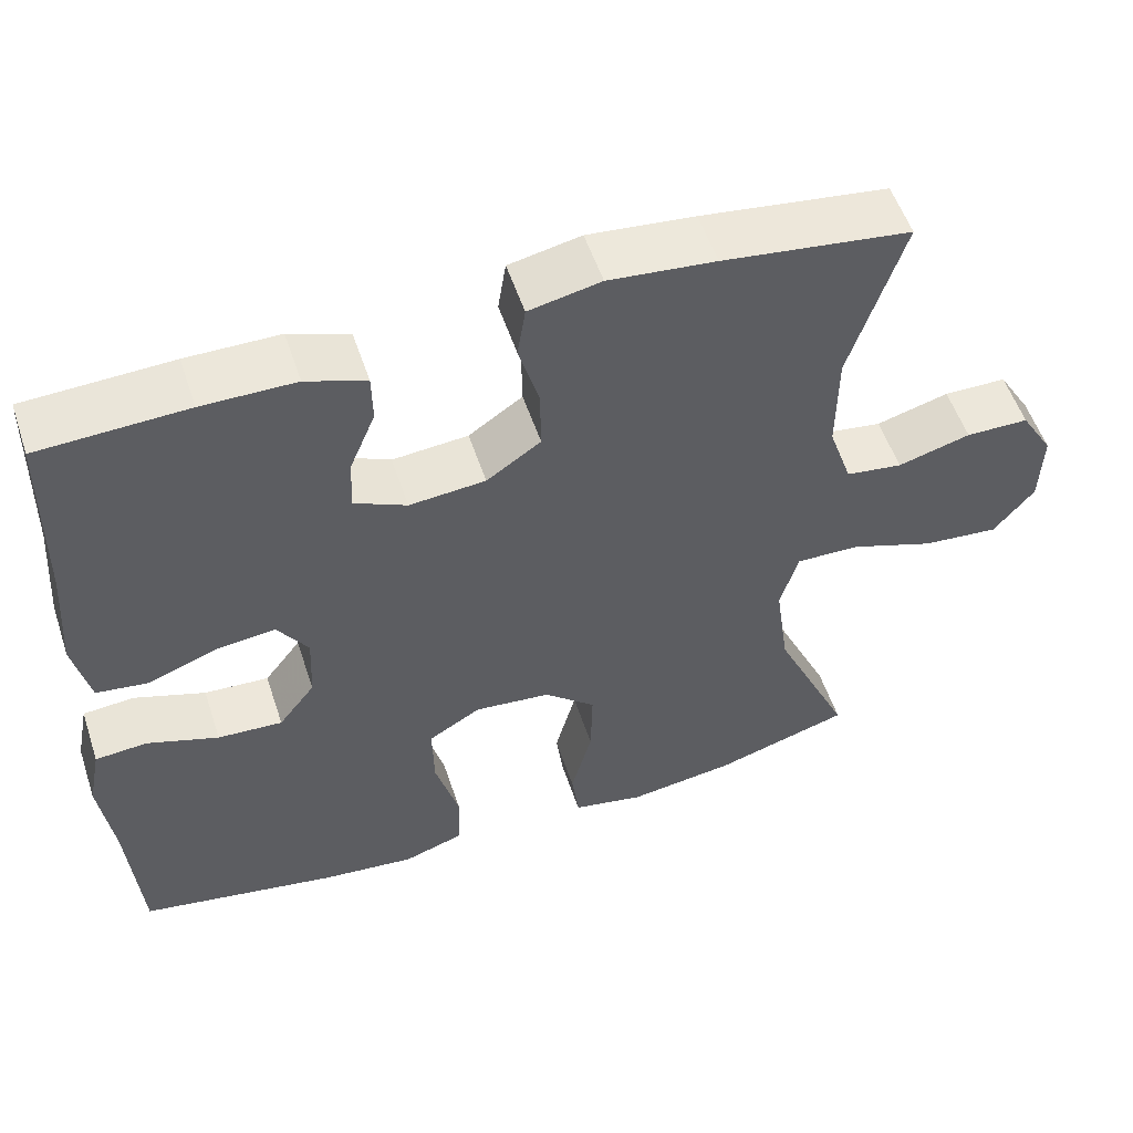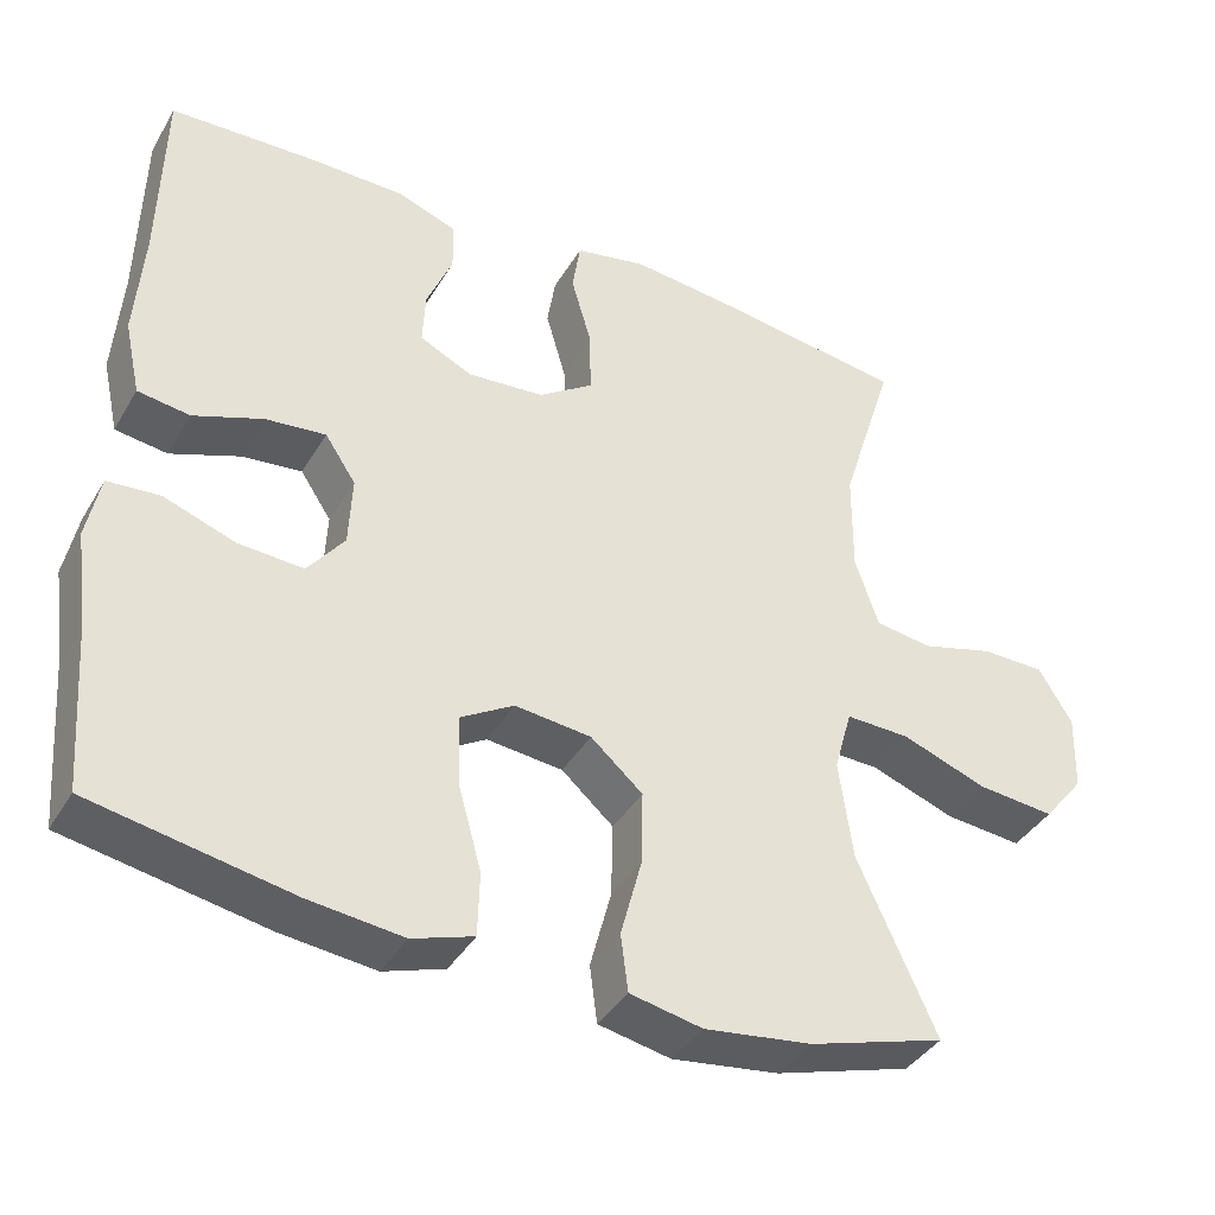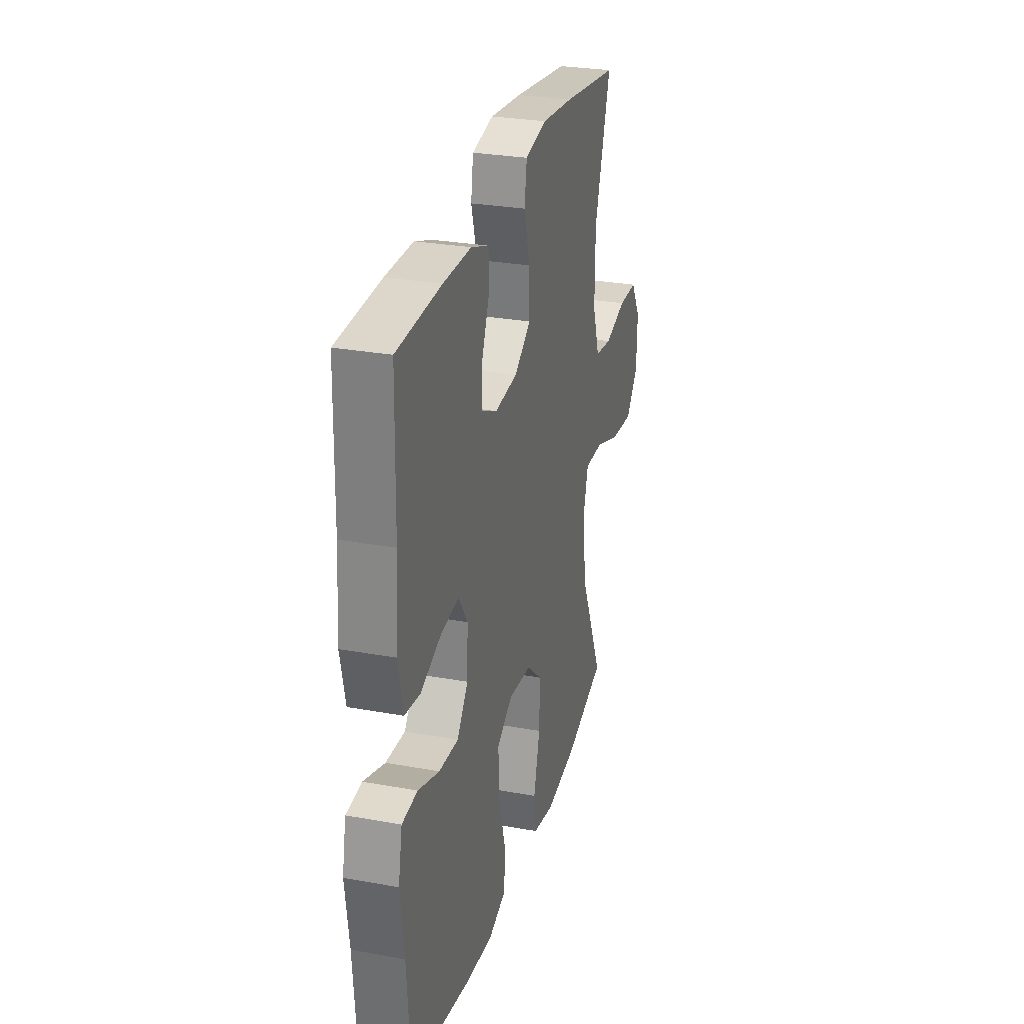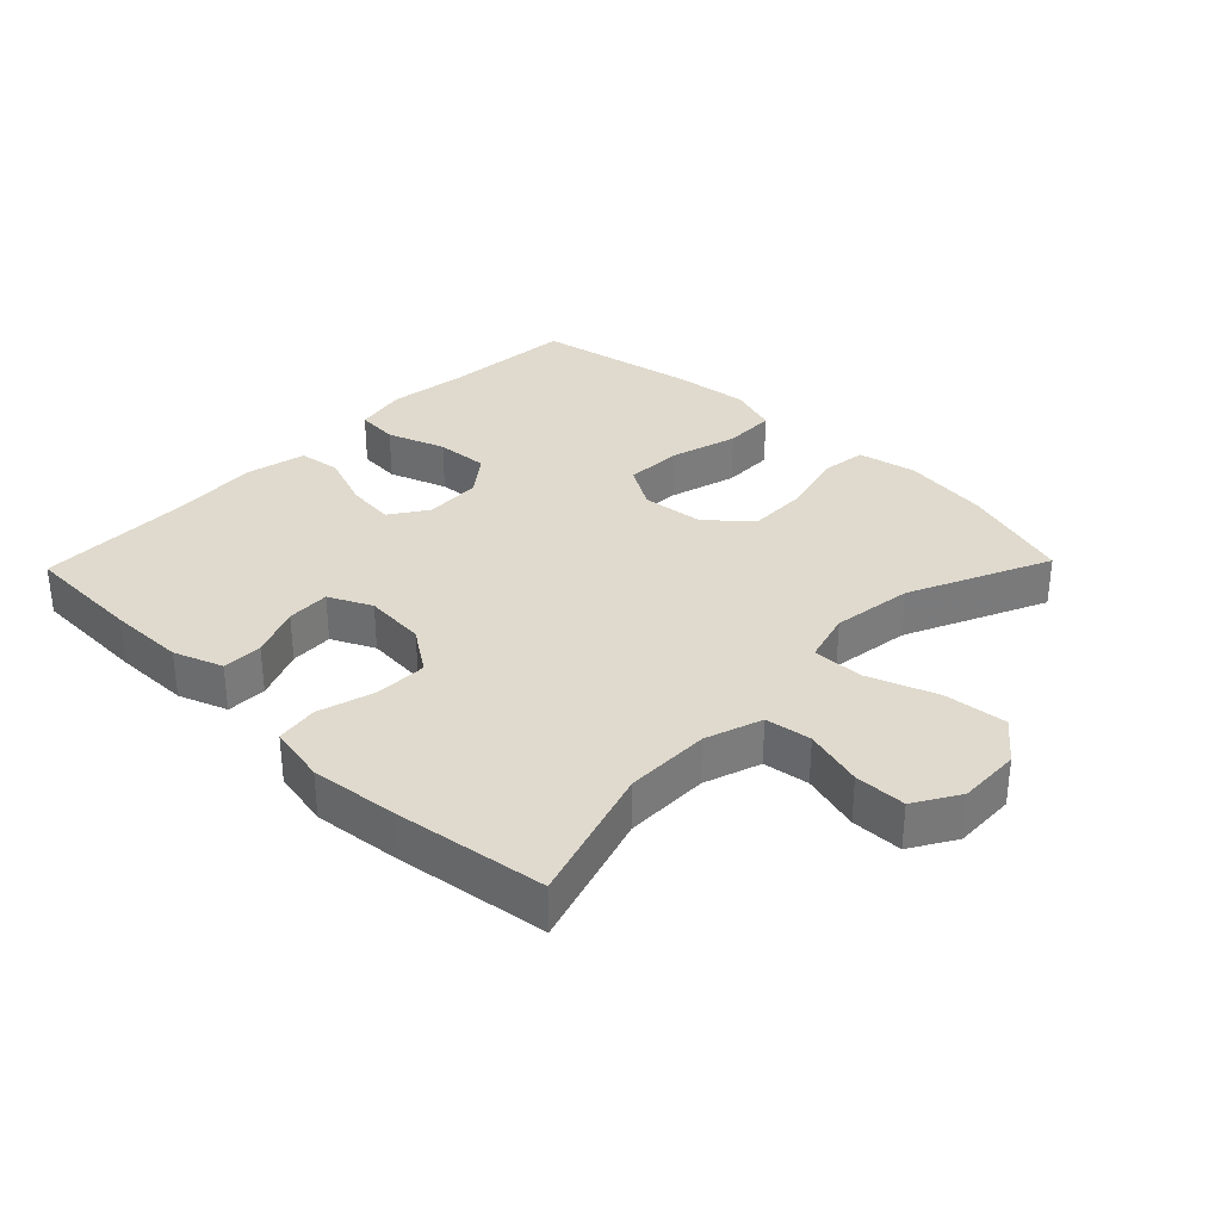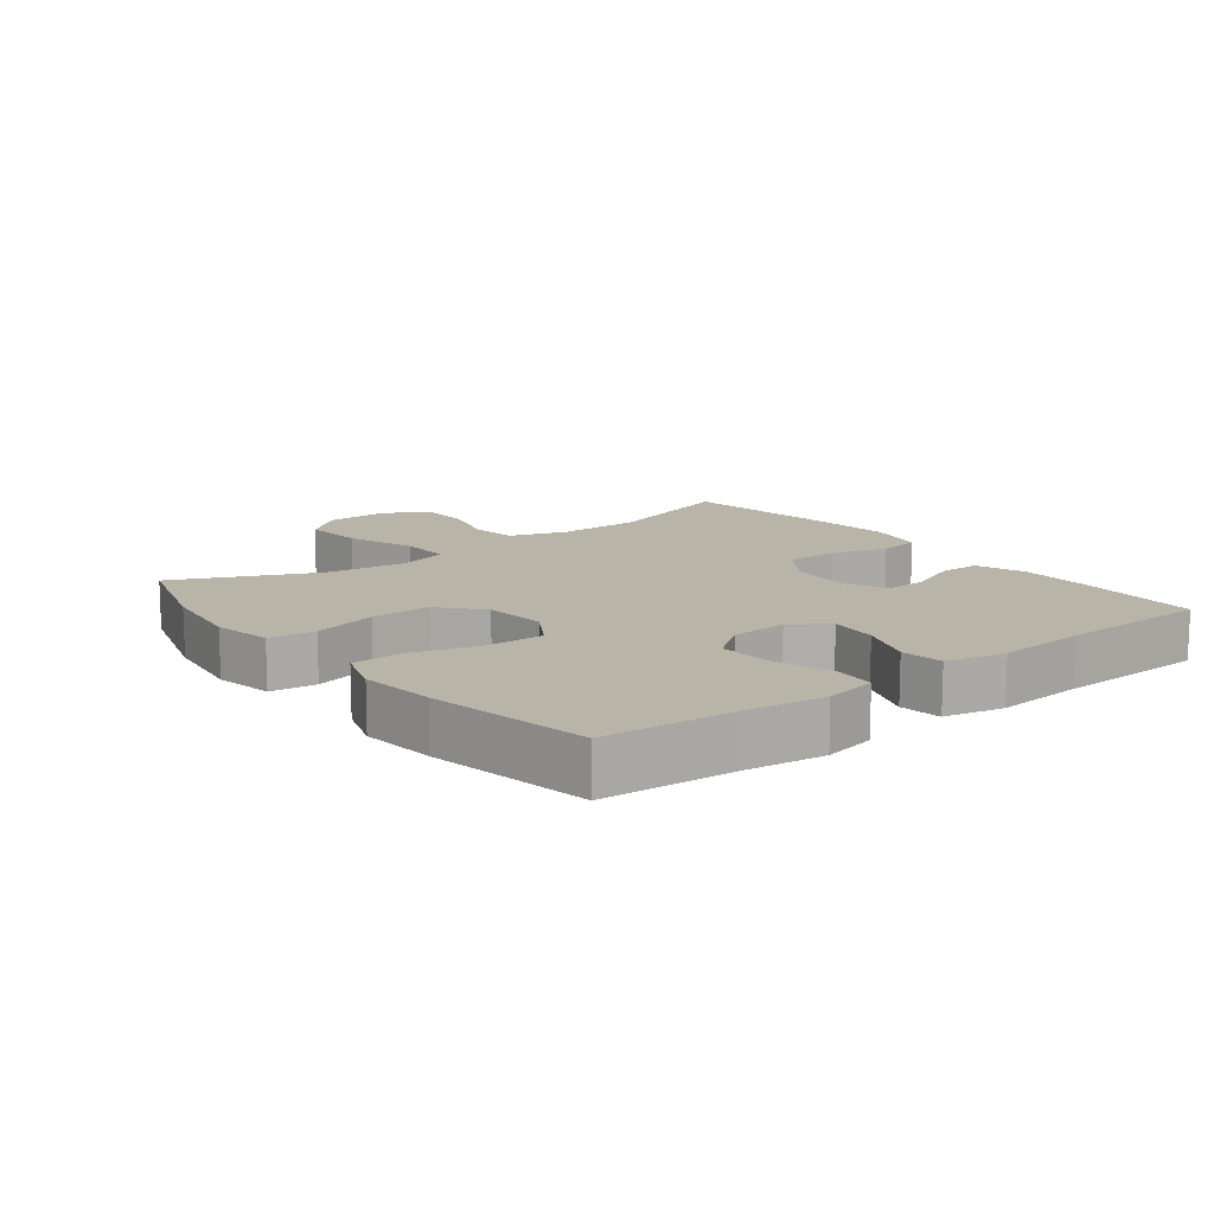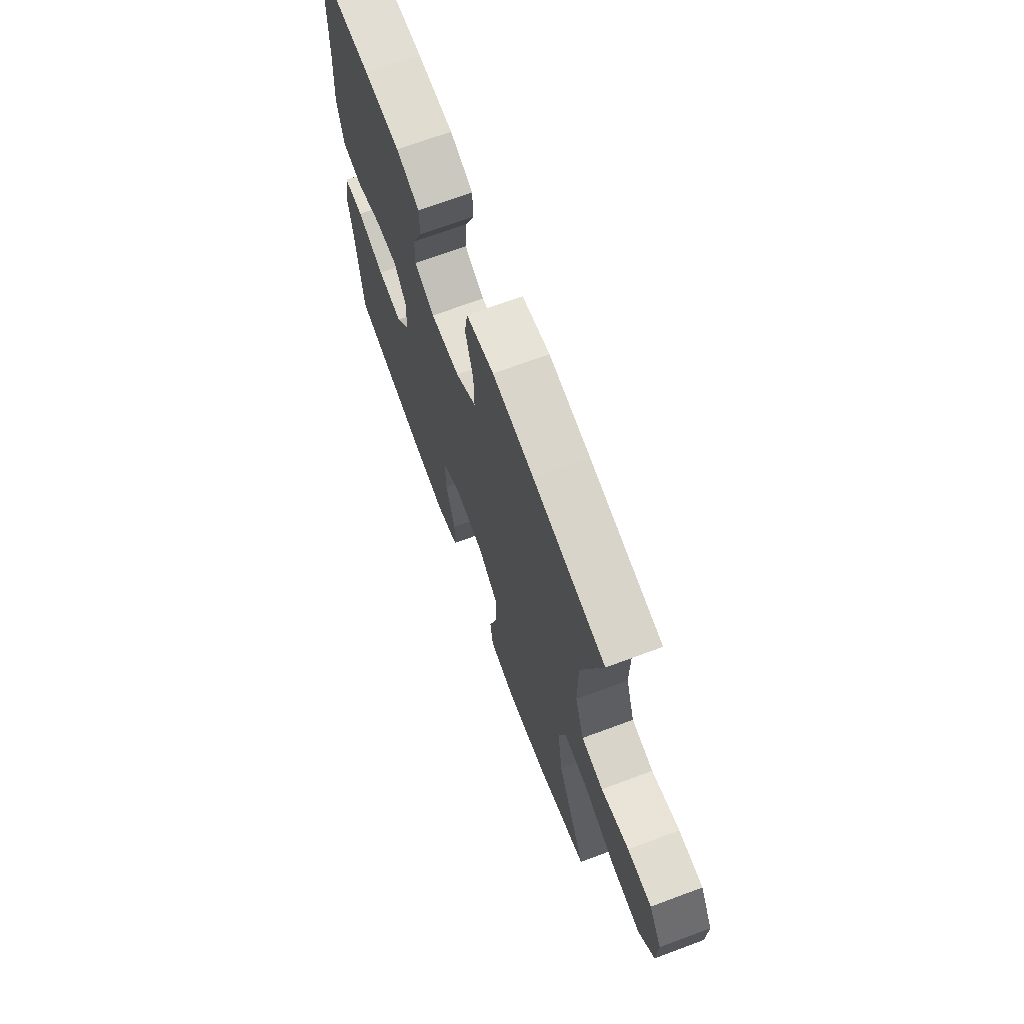
<metadata>
{"format":"obj","ext":"obj","renderer":"f3d","projection":"perspective","resolution":1024,"background":"white","views":[{"elev":54.3,"azim":-18.3,"up":"+Z"},{"elev":-39.3,"azim":-27.8,"up":"+Z"},{"elev":28.5,"azim":-74.7,"up":"+Z"},{"elev":32.8,"azim":44.1,"up":"+Y"},{"elev":13.0,"azim":-127.7,"up":"+Y"},{"elev":69.1,"azim":69.6,"up":"+Z"}]}
</metadata>
<code>
v -0.5 0.07 -0.5
v -0.515 0.07 -0.301
v -0.531 0.07 -0.18
v -0.515 0.07 -0.1
v -0.451 0.07 -0.095
v -0.363 0.07 -0.126
v -0.283 0.07 -0.131
v -0.238 0.07 -0.072
v -0.234 0.07 0.014
v -0.272 0.07 0.071
v -0.346 0.07 0.063
v -0.431 0.07 0.031
v -0.495 0.07 0.04
v -0.515 0.07 0.131
v -0.505 0.07 0.268
v -0.5 0.07 0.5
v -0.318 0.07 0.507
v -0.203 0.07 0.506
v -0.129 0.07 0.479
v -0.128 0.07 0.418
v -0.16 0.07 0.341
v -0.163 0.07 0.275
v -0.098 0.07 0.244
v -0.004 0.07 0.252
v 0.063 0.07 0.298
v 0.062 0.07 0.377
v 0.037 0.07 0.464
v 0.047 0.07 0.528
v 0.136 0.07 0.546
v 0.268 0.07 0.532
v 0.5 0.07 0.5
v 0.434 0.07 0.29
v 0.433 0.07 0.161
v 0.462 0.07 0.075
v 0.532 0.07 0.065
v 0.622 0.07 0.09
v 0.7 0.07 0.089
v 0.741 0.07 0.021
v 0.738 0.07 -0.074
v 0.688 0.07 -0.136
v 0.593 0.07 -0.127
v 0.488 0.07 -0.089
v 0.409 0.07 -0.087
v 0.387 0.07 -0.165
v 0.404 0.07 -0.288
v 0.5 0.07 -0.5
v 0.332 0.07 -0.551
v 0.2 0.07 -0.569
v 0.111 0.07 -0.551
v 0.102 0.07 -0.481
v 0.128 0.07 -0.383
v 0.13 0.07 -0.292
v 0.066 0.07 -0.236
v -0.028 0.07 -0.226
v -0.093 0.07 -0.265
v -0.091 0.07 -0.352
v -0.062 0.07 -0.455
v -0.064 0.07 -0.534
v -0.139 0.07 -0.559
v -0.255 0.07 -0.546
v -0.5 0 -0.5
v -0.515 0 -0.301
v -0.531 0 -0.18
v -0.515 0 -0.1
v -0.451 0 -0.095
v -0.363 0 -0.126
v -0.283 0 -0.131
v -0.238 0 -0.072
v -0.234 0 0.014
v -0.272 0 0.071
v -0.346 0 0.063
v -0.431 0 0.031
v -0.495 0 0.04
v -0.515 0 0.131
v -0.505 0 0.268
v -0.5 0 0.5
v -0.318 0 0.507
v -0.203 0 0.506
v -0.129 0 0.479
v -0.128 0 0.418
v -0.16 0 0.341
v -0.163 0 0.275
v -0.098 0 0.244
v -0.004 0 0.252
v 0.063 0 0.298
v 0.062 0 0.377
v 0.037 0 0.464
v 0.047 0 0.528
v 0.136 0 0.546
v 0.268 0 0.532
v 0.5 0 0.5
v 0.434 0 0.29
v 0.433 0 0.161
v 0.462 0 0.075
v 0.532 0 0.065
v 0.622 0 0.09
v 0.7 0 0.089
v 0.741 0 0.021
v 0.738 0 -0.074
v 0.688 0 -0.136
v 0.593 0 -0.127
v 0.488 0 -0.089
v 0.409 0 -0.087
v 0.387 0 -0.165
v 0.404 0 -0.288
v 0.5 0 -0.5
v 0.332 0 -0.551
v 0.2 0 -0.569
v 0.111 0 -0.551
v 0.102 0 -0.481
v 0.128 0 -0.383
v 0.13 0 -0.292
v 0.066 0 -0.236
v -0.028 0 -0.226
v -0.093 0 -0.265
v -0.091 0 -0.352
v -0.062 0 -0.455
v -0.064 0 -0.534
v -0.139 0 -0.559
v -0.255 0 -0.546
f 60 1 2
f 59 60 2
f 58 59 2
f 57 58 2
f 56 57 2
f 4 5 6
f 3 4 6
f 2 3 6
f 56 2 6
f 55 56 6
f 54 55 6 7
f 53 54 7 8
f 49 50 51
f 48 49 51
f 47 48 51
f 46 47 51
f 45 46 51
f 44 45 51 52
f 43 44 52 53
f 40 41 42
f 39 40 42
f 38 39 42
f 37 38 42
f 36 37 42
f 35 36 42
f 34 35 42 43
f 53 8 9
f 43 53 9
f 34 43 9
f 33 34 9
f 30 31 32
f 29 30 32
f 28 29 32
f 27 28 32
f 26 27 32
f 25 26 32 33
f 19 20 21
f 18 19 21
f 17 18 21
f 16 17 21
f 15 16 21
f 15 21 22
f 14 15 22
f 13 14 22
f 12 13 22
f 11 12 22
f 10 11 22 23
f 24 25 33 9
f 9 10 23 24
f 62 61 120
f 62 120 119
f 62 119 118
f 62 118 117
f 62 117 116
f 66 65 64
f 66 64 63
f 66 63 62
f 66 62 116
f 66 116 115
f 67 66 115 114
f 68 67 114 113
f 111 110 109
f 111 109 108
f 111 108 107
f 111 107 106
f 111 106 105
f 112 111 105 104
f 113 112 104 103
f 102 101 100
f 102 100 99
f 102 99 98
f 102 98 97
f 102 97 96
f 102 96 95
f 103 102 95 94
f 69 68 113
f 69 113 103
f 69 103 94
f 69 94 93
f 92 91 90
f 92 90 89
f 92 89 88
f 92 88 87
f 92 87 86
f 93 92 86 85
f 81 80 79
f 81 79 78
f 81 78 77
f 81 77 76
f 81 76 75
f 82 81 75
f 82 75 74
f 82 74 73
f 82 73 72
f 82 72 71
f 83 82 71 70
f 69 93 85 84
f 84 83 70 69
f 1 61 62 2
f 2 62 63 3
f 3 63 64 4
f 4 64 65 5
f 5 65 66 6
f 6 66 67 7
f 7 67 68 8
f 8 68 69 9
f 9 69 70 10
f 10 70 71 11
f 11 71 72 12
f 12 72 73 13
f 13 73 74 14
f 14 74 75 15
f 15 75 76 16
f 16 76 77 17
f 17 77 78 18
f 18 78 79 19
f 19 79 80 20
f 20 80 81 21
f 21 81 82 22
f 22 82 83 23
f 23 83 84 24
f 24 84 85 25
f 25 85 86 26
f 26 86 87 27
f 27 87 88 28
f 28 88 89 29
f 29 89 90 30
f 30 90 91 31
f 31 91 92 32
f 32 92 93 33
f 33 93 94 34
f 34 94 95 35
f 35 95 96 36
f 36 96 97 37
f 37 97 98 38
f 38 98 99 39
f 39 99 100 40
f 40 100 101 41
f 41 101 102 42
f 42 102 103 43
f 43 103 104 44
f 44 104 105 45
f 45 105 106 46
f 46 106 107 47
f 47 107 108 48
f 48 108 109 49
f 49 109 110 50
f 50 110 111 51
f 51 111 112 52
f 52 112 113 53
f 53 113 114 54
f 54 114 115 55
f 55 115 116 56
f 56 116 117 57
f 57 117 118 58
f 58 118 119 59
f 59 119 120 60
f 60 120 61 1

</code>
